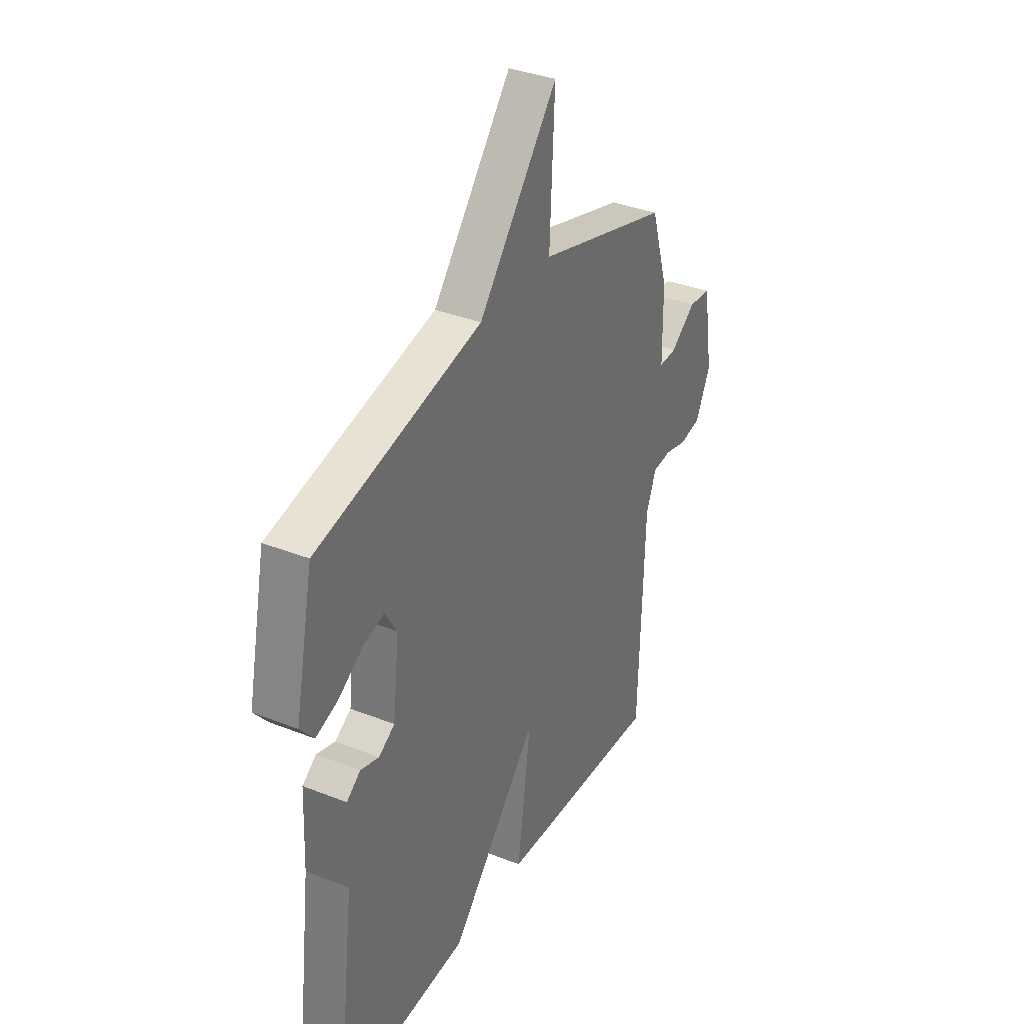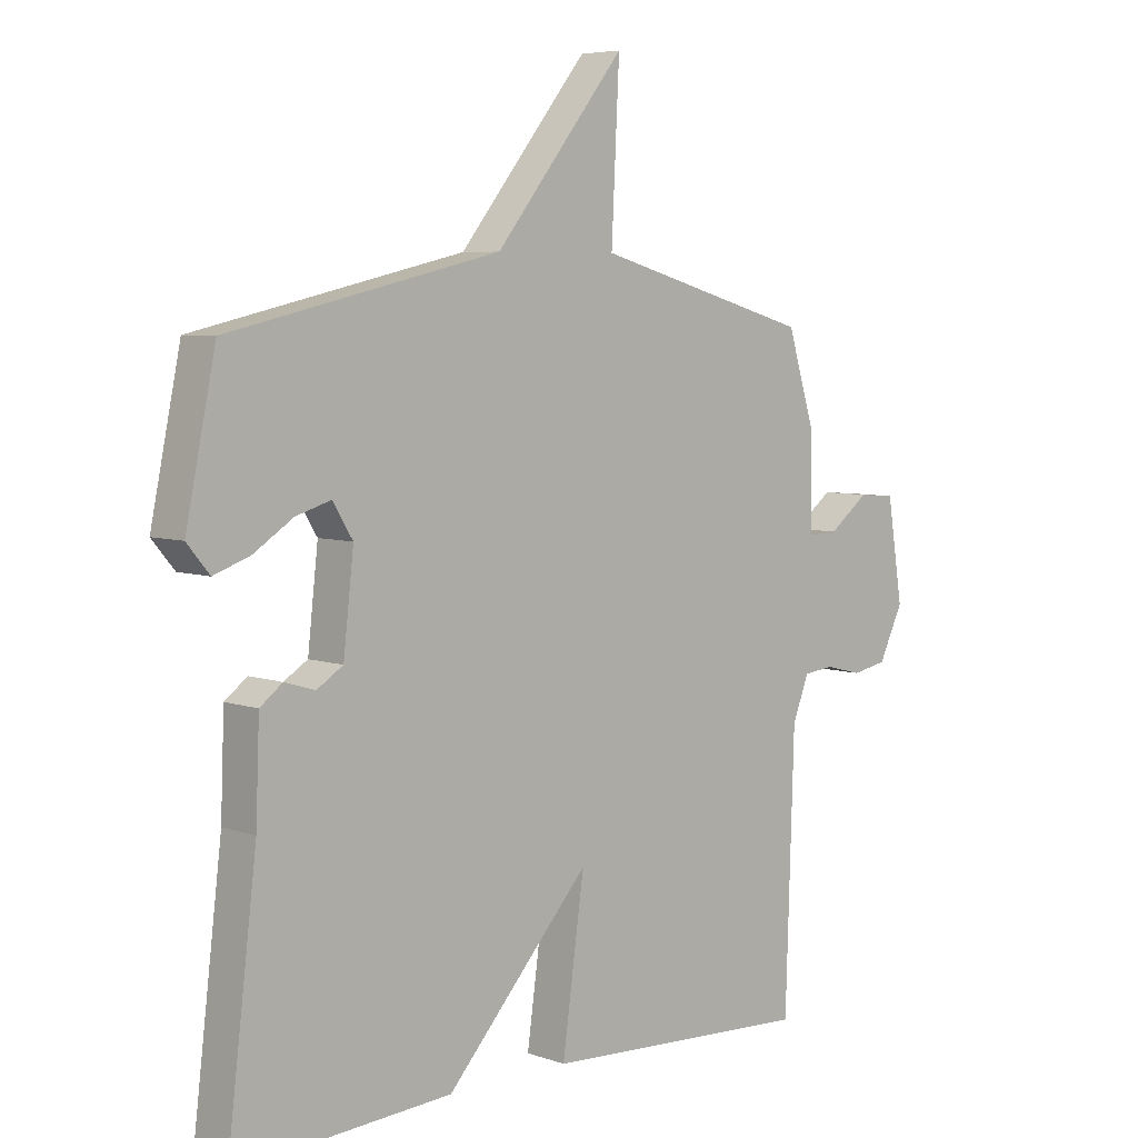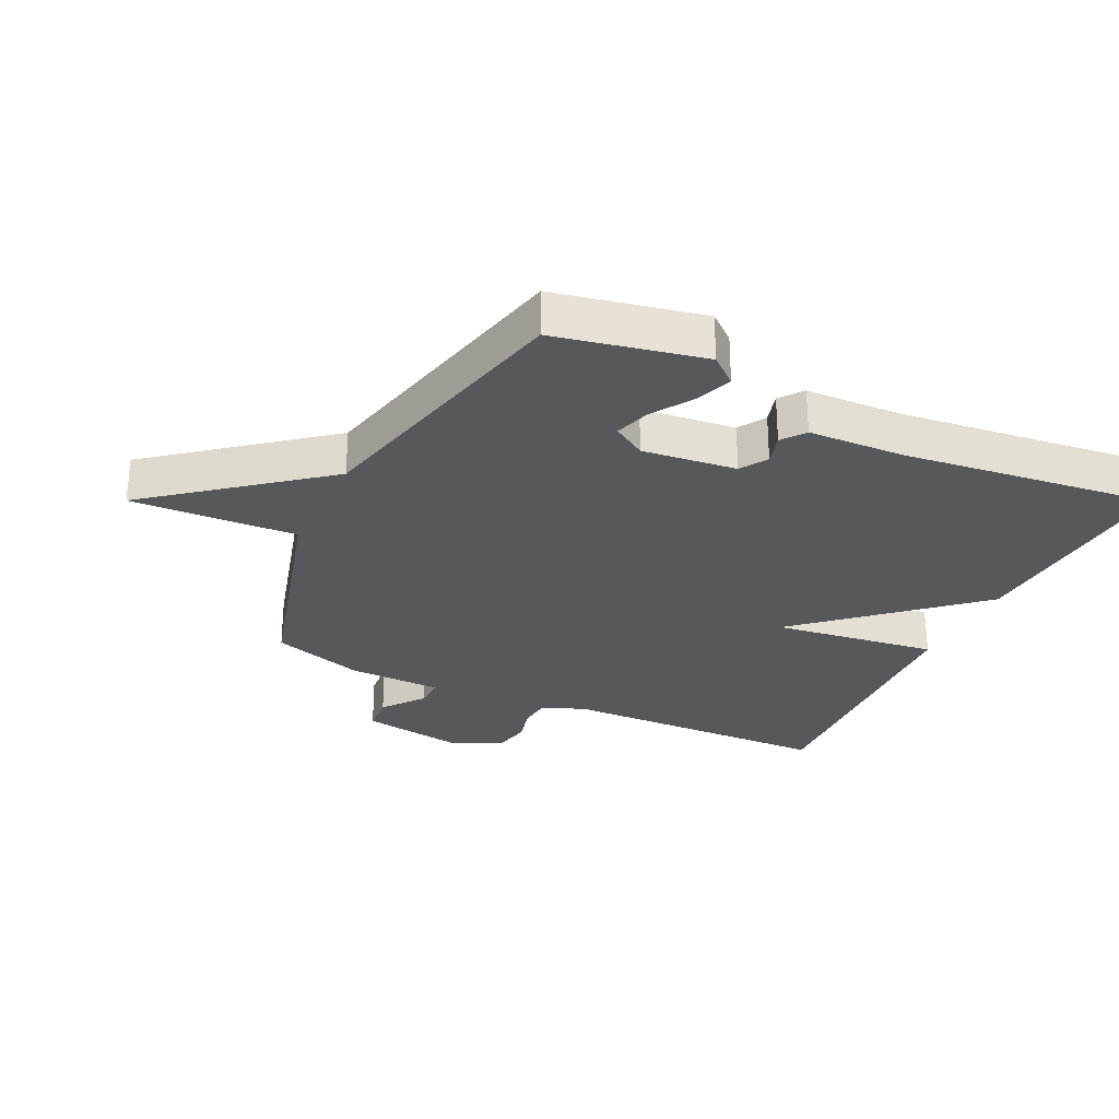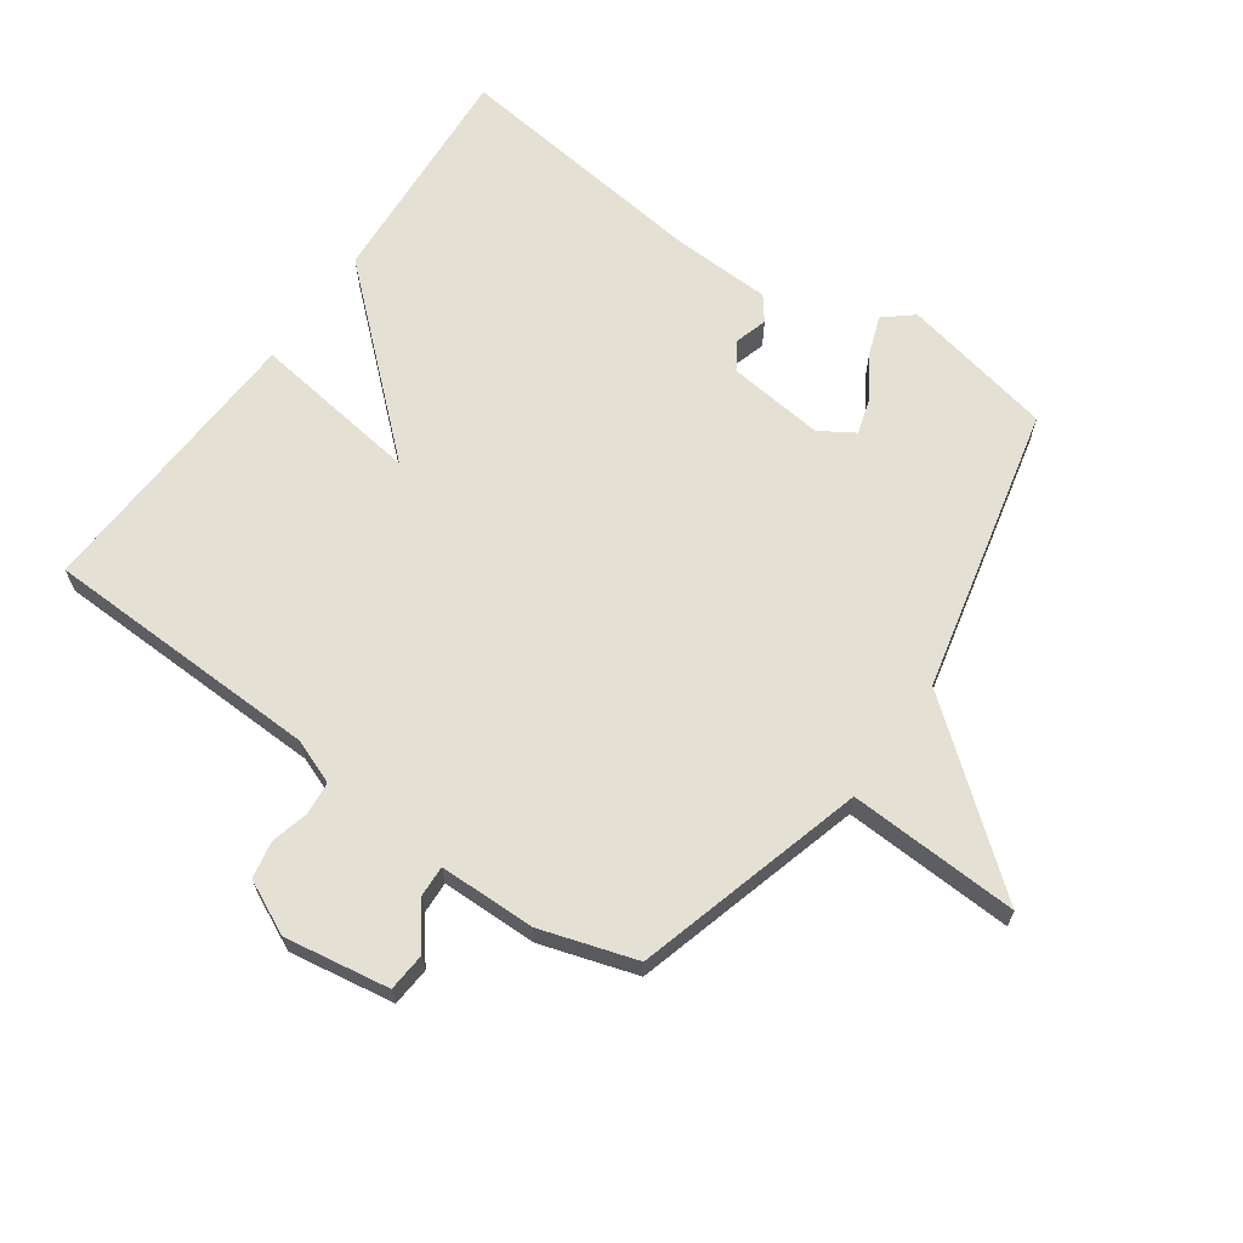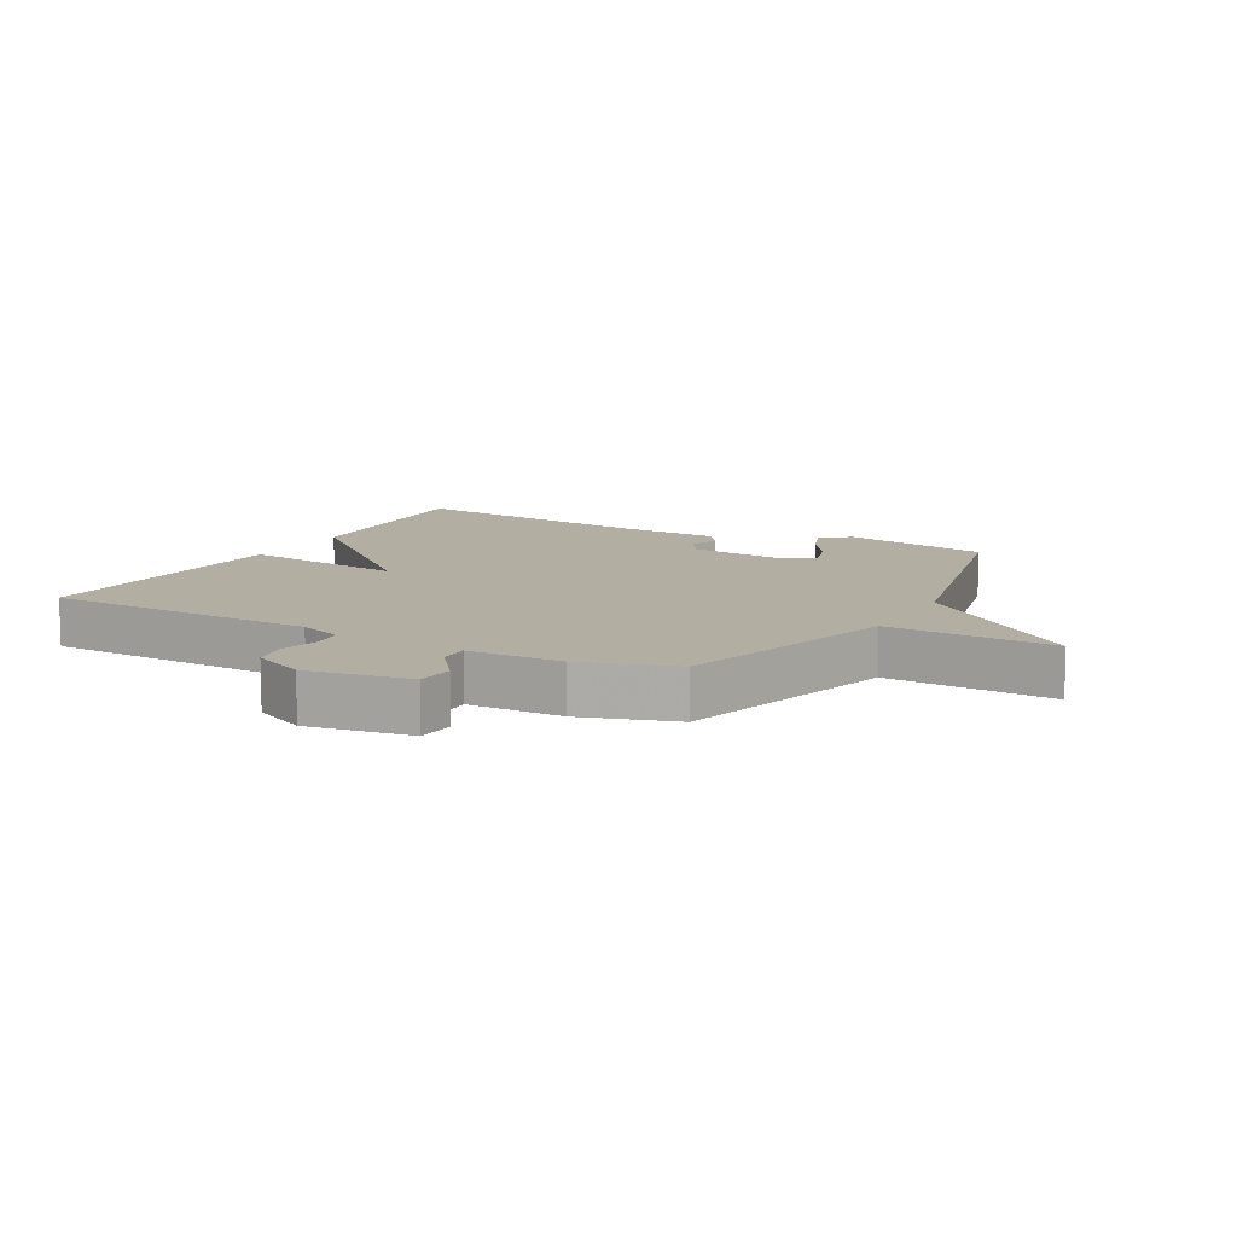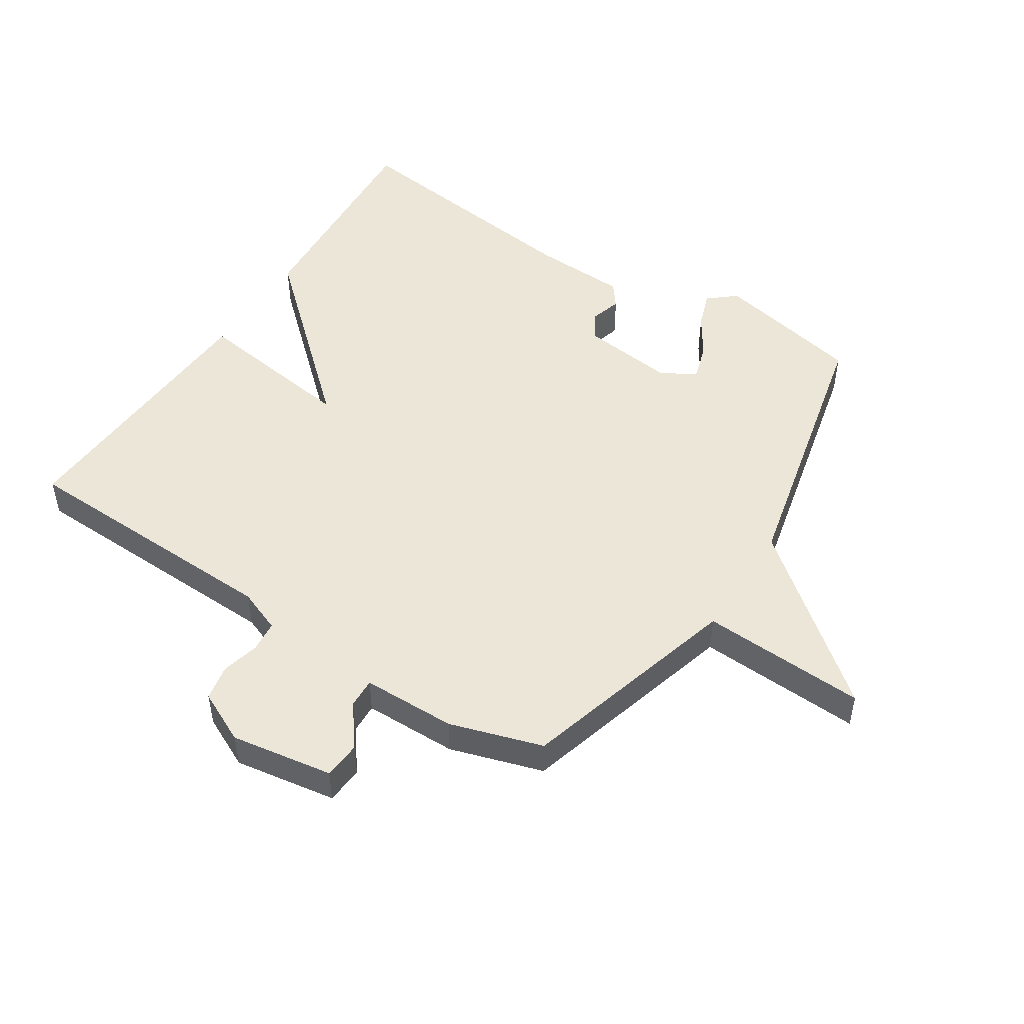
<metadata>
{"format":"obj","ext":"obj","renderer":"f3d","projection":"perspective","resolution":1024,"background":"white","views":[{"elev":35.3,"azim":117.7,"up":"+Z"},{"elev":5.9,"azim":136.3,"up":"+Z"},{"elev":-28.7,"azim":64.2,"up":"+Y"},{"elev":65.8,"azim":-54.9,"up":"+Y"},{"elev":10.7,"azim":-61.5,"up":"+Y"},{"elev":49.4,"azim":-57.2,"up":"+Y"}]}
</metadata>
<code>
v 0.5 0.07 -0.5
v 0.144 0.07 -0.477
v -0.092 0.07 -0.215
v -0.056 0.07 -0.477
v -0.5 0.07 -0.5
v -0.514 0.07 -0.067
v -0.541 0.07 0.002
v -0.591 0.07 0.007
v -0.651 0.07 -0.008
v -0.708 0.07 0.003
v -0.748 0.07 0.086
v -0.722 0.07 0.249
v -0.662 0.07 0.254
v -0.596 0.07 0.204
v -0.548 0.07 0.202
v -0.546 0.07 0.352
v -0.5 0.07 0.5
v -0.144 0.07 0.601
v -0.157 0.07 0.865
v 0.056 0.07 0.601
v 0.5 0.07 0.5
v 0.549 0.07 0.264
v 0.512 0.07 0.22
v 0.453 0.07 0.241
v 0.388 0.07 0.283
v 0.331 0.07 0.3
v 0.298 0.07 0.247
v 0.315 0.07 0.097
v 0.358 0.07 0.07
v 0.408 0.07 0.085
v 0.445 0.07 0.057
v 0.451 0.07 -0.096
v 0.5 0 -0.5
v 0.144 0 -0.477
v -0.092 0 -0.215
v -0.056 0 -0.477
v -0.5 0 -0.5
v -0.514 0 -0.067
v -0.541 0 0.002
v -0.591 0 0.007
v -0.651 0 -0.008
v -0.708 0 0.003
v -0.748 0 0.086
v -0.722 0 0.249
v -0.662 0 0.254
v -0.596 0 0.204
v -0.548 0 0.202
v -0.546 0 0.352
v -0.5 0 0.5
v -0.144 0 0.601
v -0.157 0 0.865
v 0.056 0 0.601
v 0.5 0 0.5
v 0.549 0 0.264
v 0.512 0 0.22
v 0.453 0 0.241
v 0.388 0 0.283
v 0.331 0 0.3
v 0.298 0 0.247
v 0.315 0 0.097
v 0.358 0 0.07
v 0.408 0 0.085
v 0.445 0 0.057
v 0.451 0 -0.096
f 29 30 31 32
f 1 2 3
f 32 1 3
f 29 32 3
f 28 29 3
f 27 28 3
f 26 27 3
f 23 24 25
f 22 23 25
f 21 22 25
f 20 21 25
f 20 25 26
f 18 19 20
f 20 26 3
f 18 20 3
f 17 18 3
f 16 17 3
f 15 16 3
f 12 13 14
f 11 12 14
f 10 11 14
f 9 10 14
f 8 9 14
f 7 8 14 15
f 15 3 4
f 7 15 4
f 6 7 4
f 4 5 6
f 64 63 62 61
f 35 34 33
f 35 33 64
f 35 64 61
f 35 61 60
f 35 60 59
f 35 59 58
f 57 56 55
f 57 55 54
f 57 54 53
f 57 53 52
f 58 57 52
f 52 51 50
f 35 58 52
f 35 52 50
f 35 50 49
f 35 49 48
f 35 48 47
f 46 45 44
f 46 44 43
f 46 43 42
f 46 42 41
f 46 41 40
f 47 46 40 39
f 36 35 47
f 36 47 39
f 36 39 38
f 38 37 36
f 1 33 34 2
f 2 34 35 3
f 3 35 36 4
f 4 36 37 5
f 5 37 38 6
f 6 38 39 7
f 7 39 40 8
f 8 40 41 9
f 9 41 42 10
f 10 42 43 11
f 11 43 44 12
f 12 44 45 13
f 13 45 46 14
f 14 46 47 15
f 15 47 48 16
f 16 48 49 17
f 17 49 50 18
f 18 50 51 19
f 19 51 52 20
f 20 52 53 21
f 21 53 54 22
f 22 54 55 23
f 23 55 56 24
f 24 56 57 25
f 25 57 58 26
f 26 58 59 27
f 27 59 60 28
f 28 60 61 29
f 29 61 62 30
f 30 62 63 31
f 31 63 64 32
f 32 64 33 1

</code>
